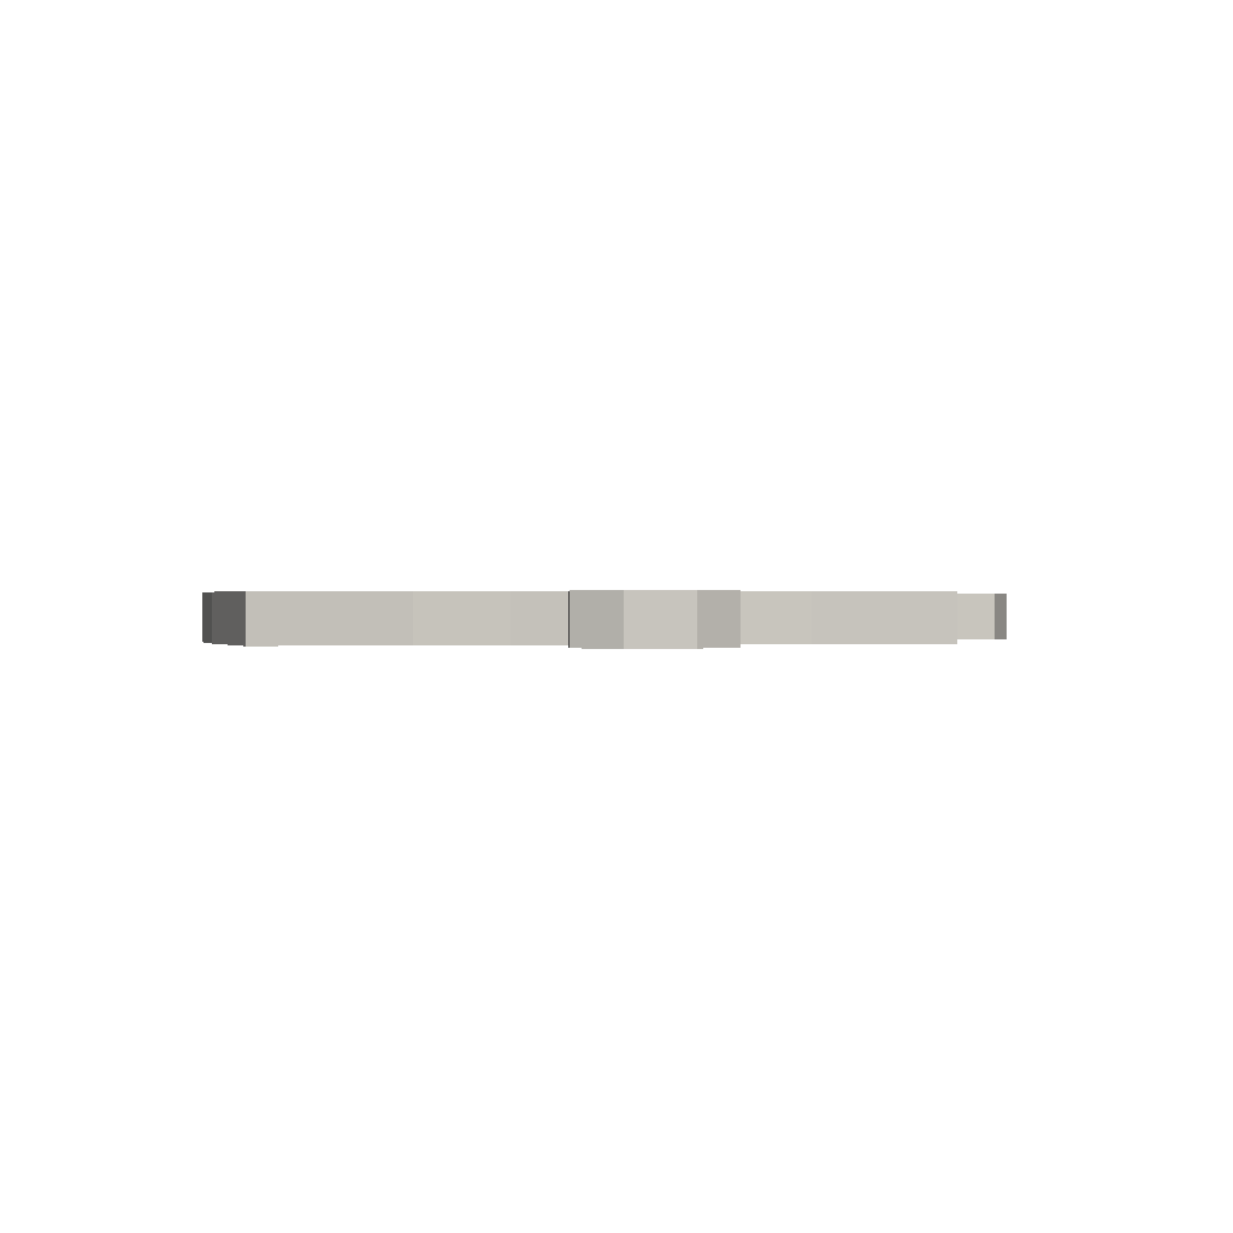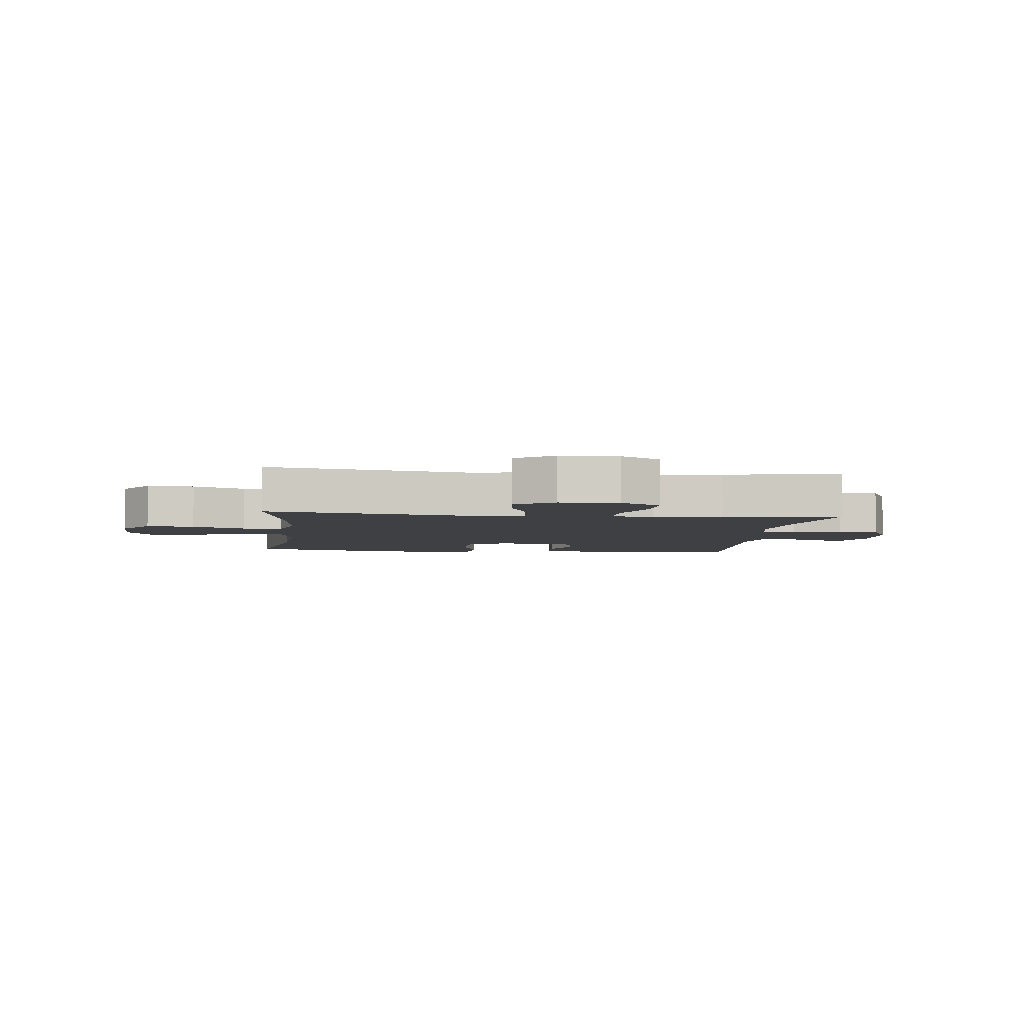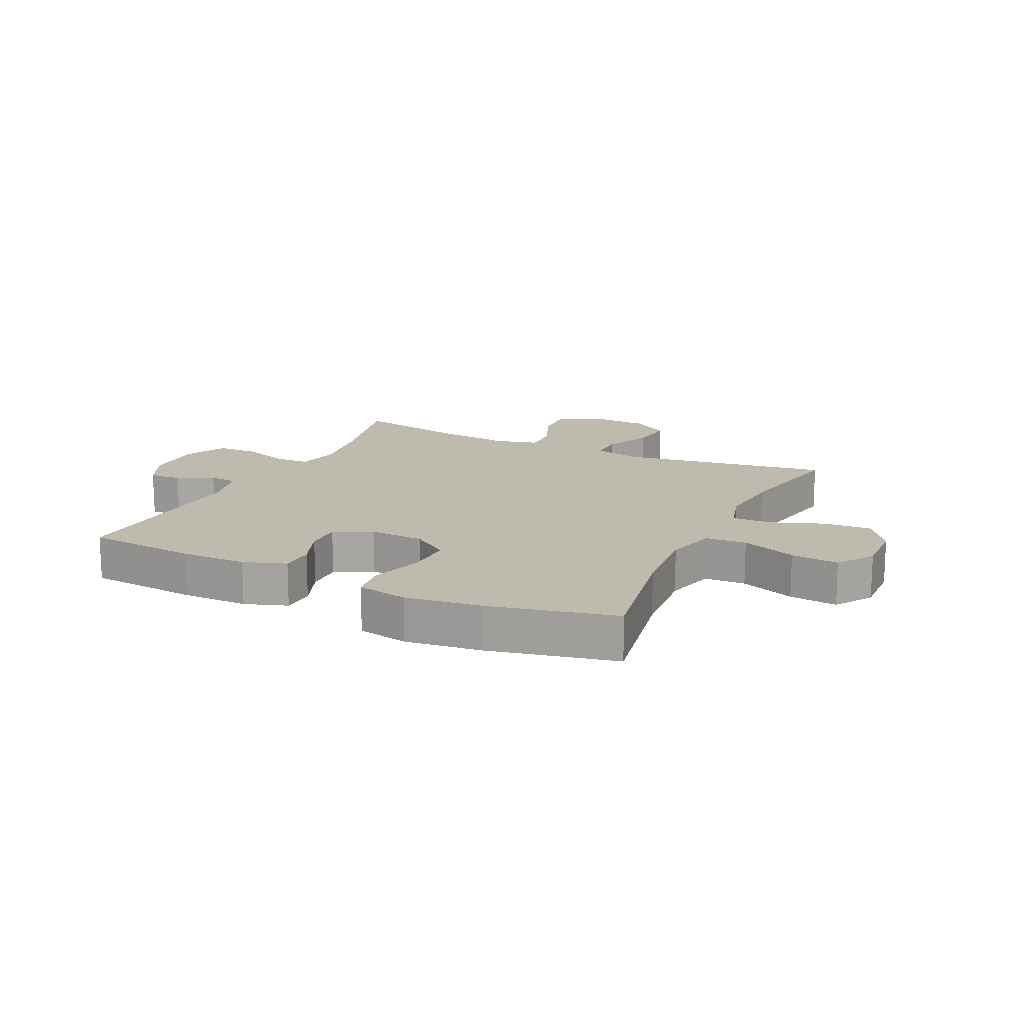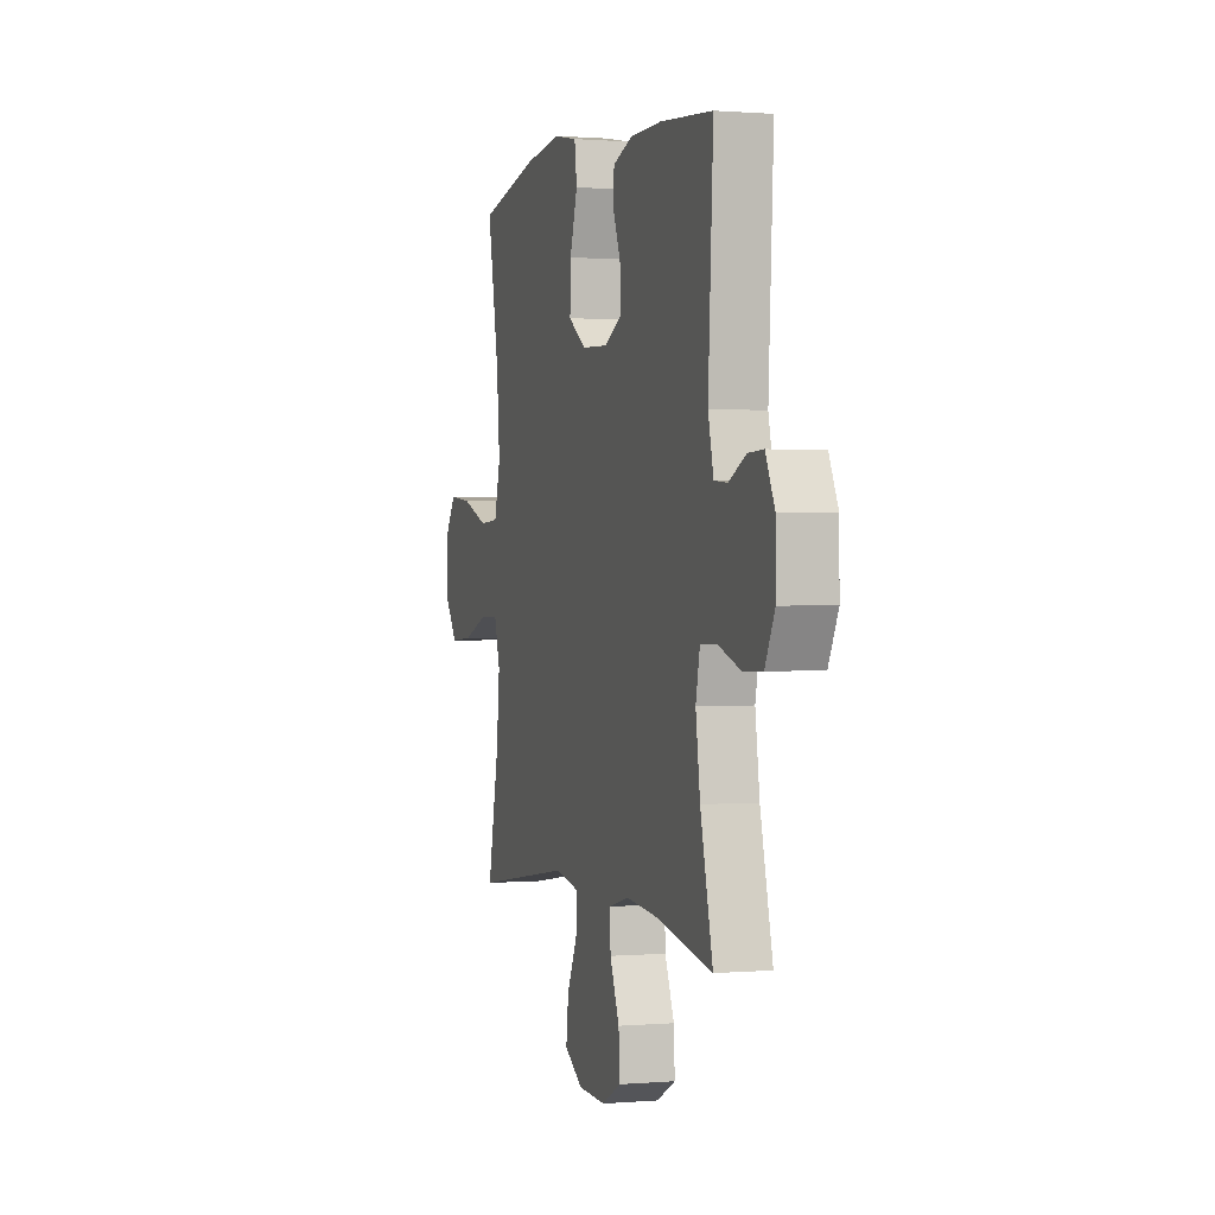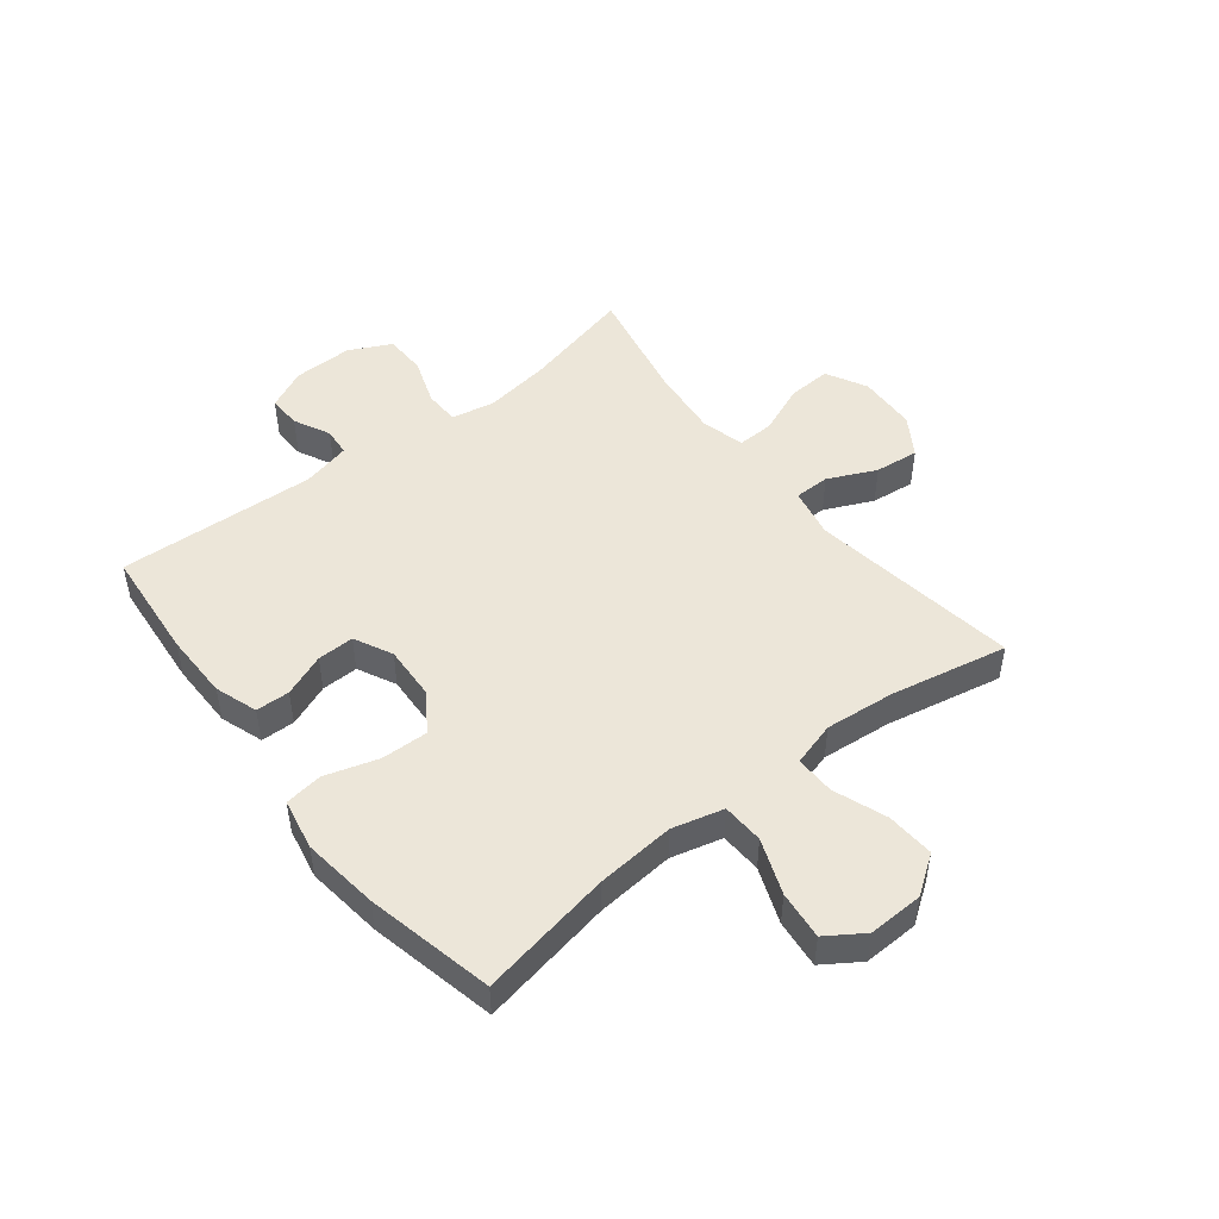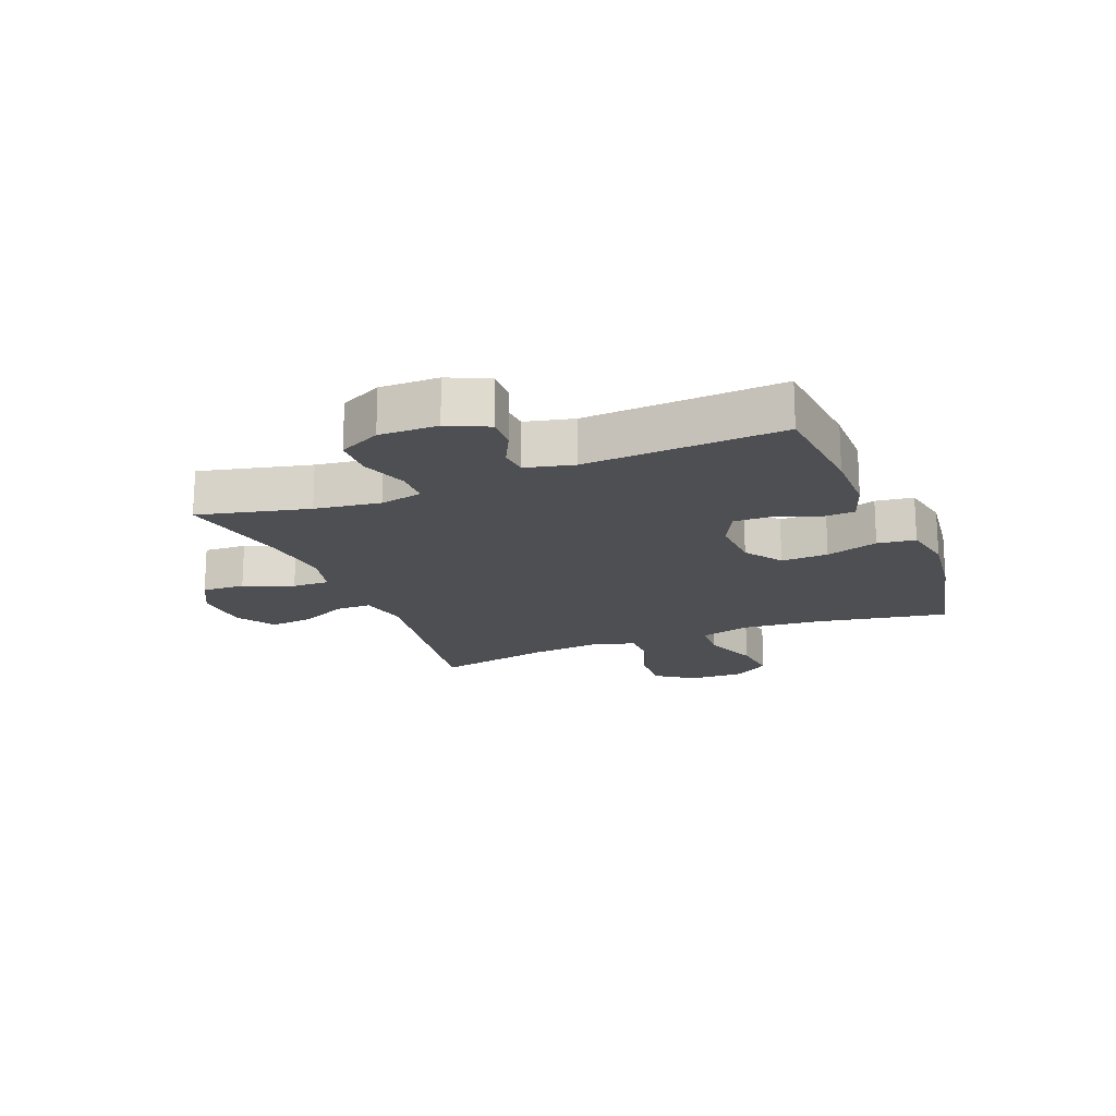
<metadata>
{"format":"obj","ext":"obj","renderer":"f3d","projection":"perspective","resolution":1024,"background":"white","views":[{"elev":0.3,"azim":81.3,"up":"+Y"},{"elev":-4.7,"azim":173.5,"up":"+Y"},{"elev":15.8,"azim":25.5,"up":"+Y"},{"elev":0.7,"azim":-107.4,"up":"+Z"},{"elev":49.0,"azim":51.9,"up":"+Y"},{"elev":-18.2,"azim":-68.1,"up":"+Y"}]}
</metadata>
<code>
o path216
v 0.4552 0.0375 -0.2756
v 0.4435 0.0375 -0.1549
v 0.4652 0.0375 -0.07838
v 0.534 0.0375 -0.07938
v 0.6265 0.0375 -0.1141
v 0.7099 0.0375 -0.1194
v 0.7566 0.0375 -0.05333
v 0.7595 0.0375 0.04287
v 0.7168 0.0375 0.1069
v 0.6329 0.0375 0.09814
v 0.537 0.0375 0.06199
v 0.4647 0.0375 0.0655
v 0.4416 0.0375 0.1548
v 0.4535 0.0375 0.2923
v 0.4963 0.0375 0.5226
v 0.2751 0.0375 0.572
v 0.1419 0.0375 0.589
v 0.05314 0.0375 0.5718
v 0.04427 0.0375 0.5055
v 0.0724 0.0375 0.4143
v 0.07502 0.0375 0.3323
v 0.009748 0.0375 0.2874
v -0.0852 0.0375 0.2829
v -0.1514 0.0375 0.316
v -0.1502 0.0375 0.3801
v -0.1211 0.0375 0.4541
v -0.123 0.0375 0.513
v -0.1972 0.0375 0.5387
v -0.3124 0.0375 0.5396
v -0.5056 0.0375 0.5226
v -0.487 0.0375 0.1778
v -0.5068 0.0375 0.09382
v -0.5556 0.0375 0.08979
v -0.6186 0.0375 0.1211
v -0.6755 0.0375 0.1233
v -0.7085 0.0375 0.053
v -0.7097 0.0375 -0.04931
v -0.6737 0.0375 -0.1221
v -0.6016 0.0375 -0.1242
v -0.5193 0.0375 -0.09584
v -0.4589 0.0375 -0.09742
v -0.4436 0.0375 -0.1712
v -0.4596 0.0375 -0.2861
v -0.5056 0.0375 -0.4791
v -0.3021 0.0375 -0.4389
v -0.1816 0.0375 -0.427
v -0.1058 0.0375 -0.4467
v -0.1079 0.0375 -0.5109
v -0.1429 0.0375 -0.5964
v -0.1466 0.0375 -0.6712
v -0.07604 0.0375 -0.7088
v 0.02548 0.0375 -0.7051
v 0.09322 0.0375 -0.662
v 0.08463 0.0375 -0.5859
v 0.04613 0.0375 -0.5023
v 0.0464 0.0375 -0.4411
v 0.1329 0.0375 -0.4238
v 0.4963 0.0375 -0.4791
v 0.4552 -0.0375 -0.2756
v 0.4435 -0.0375 -0.1549
v 0.4652 -0.0375 -0.07838
v 0.534 -0.0375 -0.07938
v 0.6265 -0.0375 -0.1141
v 0.7099 -0.0375 -0.1194
v 0.7566 -0.0375 -0.05333
v 0.7595 -0.0375 0.04287
v 0.7168 -0.0375 0.1069
v 0.6329 -0.0375 0.09814
v 0.537 -0.0375 0.06199
v 0.4647 -0.0375 0.0655
v 0.4416 -0.0375 0.1548
v 0.4535 -0.0375 0.2923
v 0.4963 -0.0375 0.5226
v 0.2751 -0.0375 0.572
v 0.1419 -0.0375 0.589
v 0.05314 -0.0375 0.5718
v 0.04427 -0.0375 0.5055
v 0.0724 -0.0375 0.4143
v 0.07502 -0.0375 0.3323
v 0.009748 -0.0375 0.2874
v -0.0852 -0.0375 0.2829
v -0.1514 -0.0375 0.316
v -0.1502 -0.0375 0.3801
v -0.1211 -0.0375 0.4541
v -0.123 -0.0375 0.513
v -0.1972 -0.0375 0.5387
v -0.3124 -0.0375 0.5396
v -0.5056 -0.0375 0.5226
v -0.487 -0.0375 0.1778
v -0.5068 -0.0375 0.09382
v -0.5556 -0.0375 0.08979
v -0.6186 -0.0375 0.1211
v -0.6755 -0.0375 0.1233
v -0.7085 -0.0375 0.053
v -0.7097 -0.0375 -0.04931
v -0.6737 -0.0375 -0.1221
v -0.6016 -0.0375 -0.1242
v -0.5193 -0.0375 -0.09584
v -0.4589 -0.0375 -0.09742
v -0.4436 -0.0375 -0.1712
v -0.4596 -0.0375 -0.2861
v -0.5056 -0.0375 -0.4791
v -0.3021 -0.0375 -0.4389
v -0.1816 -0.0375 -0.427
v -0.1058 -0.0375 -0.4467
v -0.1079 -0.0375 -0.5109
v -0.1429 -0.0375 -0.5964
v -0.1466 -0.0375 -0.6712
v -0.07604 -0.0375 -0.7088
v 0.02548 -0.0375 -0.7051
v 0.09322 -0.0375 -0.662
v 0.08463 -0.0375 -0.5859
v 0.04613 -0.0375 -0.5023
v 0.0464 -0.0375 -0.4411
v 0.1329 -0.0375 -0.4238
v 0.4963 -0.0375 -0.4791
v -0.1466 0.0375 -0.6712
v -0.1466 0.0375 -0.6712
v -0.07604 0.0375 -0.7088
v 0.02548 0.0375 -0.7051
v 0.09322 0.0375 -0.662
v 0.09322 0.0375 -0.662
v -0.1429 0.0375 -0.5964
v 0.08463 0.0375 -0.5859
v -0.1079 0.0375 -0.5109
v 0.04613 0.0375 -0.5023
v -0.1058 0.0375 -0.4467
v -0.1058 0.0375 -0.4467
v 0.0464 0.0375 -0.4411
v 0.0464 0.0375 -0.4411
v -0.5056 0.0375 -0.4791
v -0.5056 0.0375 -0.4791
v -0.3021 0.0375 -0.4389
v -0.1816 0.0375 -0.427
v 0.1329 0.0375 -0.4238
v 0.4963 0.0375 -0.4791
v 0.4963 0.0375 -0.4791
v -0.4596 0.0375 -0.2861
v 0.4552 0.0375 -0.2756
v -0.4436 0.0375 -0.1712
v 0.4435 0.0375 -0.1549
v -0.4589 0.0375 -0.09742
v -0.4589 0.0375 -0.09742
v 0.4652 0.0375 -0.07838
v 0.4652 0.0375 -0.07838
v -0.6737 0.0375 -0.1221
v -0.6737 0.0375 -0.1221
v -0.6016 0.0375 -0.1242
v -0.5193 0.0375 -0.09584
v -0.7097 0.0375 -0.04931
v 0.6265 0.0375 -0.1141
v 0.7099 0.0375 -0.1194
v 0.7566 0.0375 -0.05333
v 0.534 0.0375 -0.07938
v 0.7595 0.0375 0.04287
v -0.7085 0.0375 0.053
v 0.7168 0.0375 0.1069
v 0.7168 0.0375 0.1069
v -0.6755 0.0375 0.1233
v -0.6755 0.0375 0.1233
v 0.537 0.0375 0.06199
v 0.4647 0.0375 0.0655
v 0.4647 0.0375 0.0655
v 0.6329 0.0375 0.09814
v 0.4416 0.0375 0.1548
v -0.6186 0.0375 0.1211
v -0.5556 0.0375 0.08979
v -0.5068 0.0375 0.09382
v -0.5068 0.0375 0.09382
v -0.487 0.0375 0.1778
v 0.4535 0.0375 0.2923
v -0.0852 0.0375 0.2829
v -0.1514 0.0375 0.316
v -0.1514 0.0375 0.316
v 0.009748 0.0375 0.2874
v 0.07502 0.0375 0.3323
v -0.1502 0.0375 0.3801
v 0.0724 0.0375 0.4143
v -0.1211 0.0375 0.4541
v 0.04427 0.0375 0.5055
v -0.5056 0.0375 0.5226
v -0.5056 0.0375 0.5226
v -0.123 0.0375 0.513
v -0.123 0.0375 0.513
v 0.4963 0.0375 0.5226
v 0.4963 0.0375 0.5226
v 0.05314 0.0375 0.5718
v 0.05314 0.0375 0.5718
v -0.1972 0.0375 0.5387
v -0.3124 0.0375 0.5396
v 0.2751 0.0375 0.572
v 0.1419 0.0375 0.589
v -0.1466 -0.0375 -0.6712
v -0.1466 -0.0375 -0.6712
v -0.07604 -0.0375 -0.7088
v 0.02548 -0.0375 -0.7051
v 0.09322 -0.0375 -0.662
v 0.09322 -0.0375 -0.662
v -0.1429 -0.0375 -0.5964
v 0.08463 -0.0375 -0.5859
v -0.1079 -0.0375 -0.5109
v 0.04613 -0.0375 -0.5023
v -0.1058 -0.0375 -0.4467
v -0.1058 -0.0375 -0.4467
v 0.0464 -0.0375 -0.4411
v 0.0464 -0.0375 -0.4411
v -0.5056 -0.0375 -0.4791
v -0.5056 -0.0375 -0.4791
v -0.3021 -0.0375 -0.4389
v -0.1816 -0.0375 -0.427
v 0.1329 -0.0375 -0.4238
v 0.4963 -0.0375 -0.4791
v 0.4963 -0.0375 -0.4791
v -0.4596 -0.0375 -0.2861
v 0.4552 -0.0375 -0.2756
v -0.4436 -0.0375 -0.1712
v 0.4435 -0.0375 -0.1549
v -0.4589 -0.0375 -0.09742
v -0.4589 -0.0375 -0.09742
v 0.4652 -0.0375 -0.07838
v 0.4652 -0.0375 -0.07838
v -0.6737 -0.0375 -0.1221
v -0.6737 -0.0375 -0.1221
v -0.6016 -0.0375 -0.1242
v -0.5193 -0.0375 -0.09584
v -0.7097 -0.0375 -0.04931
v 0.6265 -0.0375 -0.1141
v 0.7099 -0.0375 -0.1194
v 0.7566 -0.0375 -0.05333
v 0.534 -0.0375 -0.07938
v 0.7595 -0.0375 0.04287
v -0.7085 -0.0375 0.053
v 0.7168 -0.0375 0.1069
v 0.7168 -0.0375 0.1069
v -0.6755 -0.0375 0.1233
v -0.6755 -0.0375 0.1233
v 0.537 -0.0375 0.06199
v 0.4647 -0.0375 0.0655
v 0.4647 -0.0375 0.0655
v 0.6329 -0.0375 0.09814
v 0.4416 -0.0375 0.1548
v -0.6186 -0.0375 0.1211
v -0.5556 -0.0375 0.08979
v -0.5068 -0.0375 0.09382
v -0.5068 -0.0375 0.09382
v -0.487 -0.0375 0.1778
v 0.4535 -0.0375 0.2923
v -0.0852 -0.0375 0.2829
v -0.1514 -0.0375 0.316
v -0.1514 -0.0375 0.316
v 0.009748 -0.0375 0.2874
v 0.07502 -0.0375 0.3323
v -0.1502 -0.0375 0.3801
v 0.0724 -0.0375 0.4143
v -0.1211 -0.0375 0.4541
v 0.04427 -0.0375 0.5055
v -0.5056 -0.0375 0.5226
v -0.5056 -0.0375 0.5226
v -0.123 -0.0375 0.513
v -0.123 -0.0375 0.513
v 0.4963 -0.0375 0.5226
v 0.4963 -0.0375 0.5226
v 0.05314 -0.0375 0.5718
v 0.05314 -0.0375 0.5718
v -0.1972 -0.0375 0.5387
v -0.3124 -0.0375 0.5396
v 0.2751 -0.0375 0.572
v 0.1419 -0.0375 0.589
f 241 251 238
f 254 268 256
f 246 249 266
f 222 224 226
f 240 231 233
f 242 232 243
f 203 205 248
f 237 227 240
f 196 200 199
f 215 211 212
f 251 220 238
f 216 210 248
f 232 226 243
f 218 216 248
f 224 225 243
f 251 241 252
f 218 244 225
f 252 267 254
f 248 205 251
f 193 195 199
f 200 196 197
f 243 225 244
f 229 227 228
f 265 253 255
f 267 247 261
f 229 231 240
f 201 202 203
f 229 240 227
f 254 267 268
f 237 220 230
f 249 218 248
f 199 200 201
f 257 246 266
f 227 237 230
f 214 209 216
f 244 249 246
f 210 203 248
f 217 211 215
f 265 255 259
f 249 253 266
f 244 218 249
f 196 199 195
f 224 243 226
f 202 201 200
f 267 252 247
f 238 220 237
f 235 232 242
f 252 241 247
f 209 214 207
f 211 217 251
f 203 202 205
f 217 220 251
f 209 210 216
f 205 211 251
f 266 253 265
f 256 268 263
f 118 51 109 194
f 51 52 110 109
f 52 122 198 110
f 49 50 108 107
f 53 54 112 111
f 48 49 107 106
f 54 55 113 112
f 128 48 106 204
f 55 130 206 113
f 132 45 103 208
f 46 47 105 104
f 56 57 115 114
f 45 46 104 103
f 57 137 213 115
f 43 44 102 101
f 58 1 59 116
f 42 43 101 100
f 1 2 60 59
f 143 42 100 219
f 2 145 221 60
f 147 39 97 223
f 39 40 98 97
f 37 38 96 95
f 5 6 64 63
f 6 7 65 64
f 4 5 63 62
f 40 41 99 98
f 3 4 62 61
f 7 8 66 65
f 36 37 95 94
f 8 158 234 66
f 160 36 94 236
f 11 163 239 69
f 10 11 69 68
f 9 10 68 67
f 12 13 71 70
f 34 35 93 92
f 33 34 92 91
f 169 33 91 245
f 31 32 90 89
f 13 14 72 71
f 23 174 250 81
f 22 23 81 80
f 21 22 80 79
f 24 25 83 82
f 20 21 79 78
f 25 26 84 83
f 19 20 78 77
f 182 31 89 258
f 26 184 260 84
f 14 186 262 72
f 188 19 77 264
f 27 28 86 85
f 29 30 88 87
f 28 29 87 86
f 15 16 74 73
f 17 18 76 75
f 16 17 75 74
f 165 162 175
f 178 180 192
f 170 190 173
f 146 150 148
f 164 157 155
f 166 167 156
f 127 172 129
f 161 164 151
f 120 123 124
f 139 136 135
f 175 162 144
f 140 172 134
f 156 167 150
f 142 172 140
f 148 167 149
f 175 176 165
f 142 149 168
f 176 178 191
f 172 175 129
f 117 123 119
f 124 121 120
f 167 168 149
f 153 152 151
f 189 179 177
f 191 185 171
f 153 164 155
f 125 127 126
f 153 151 164
f 178 192 191
f 161 154 144
f 173 172 142
f 123 125 124
f 181 190 170
f 151 154 161
f 138 140 133
f 168 170 173
f 134 172 127
f 141 139 135
f 189 183 179
f 173 190 177
f 168 173 142
f 120 119 123
f 148 150 167
f 126 124 125
f 191 171 176
f 162 161 144
f 159 166 156
f 176 171 165
f 133 131 138
f 135 175 141
f 127 129 126
f 141 175 144
f 133 140 134
f 129 175 135
f 190 189 177
f 180 187 192

</code>
